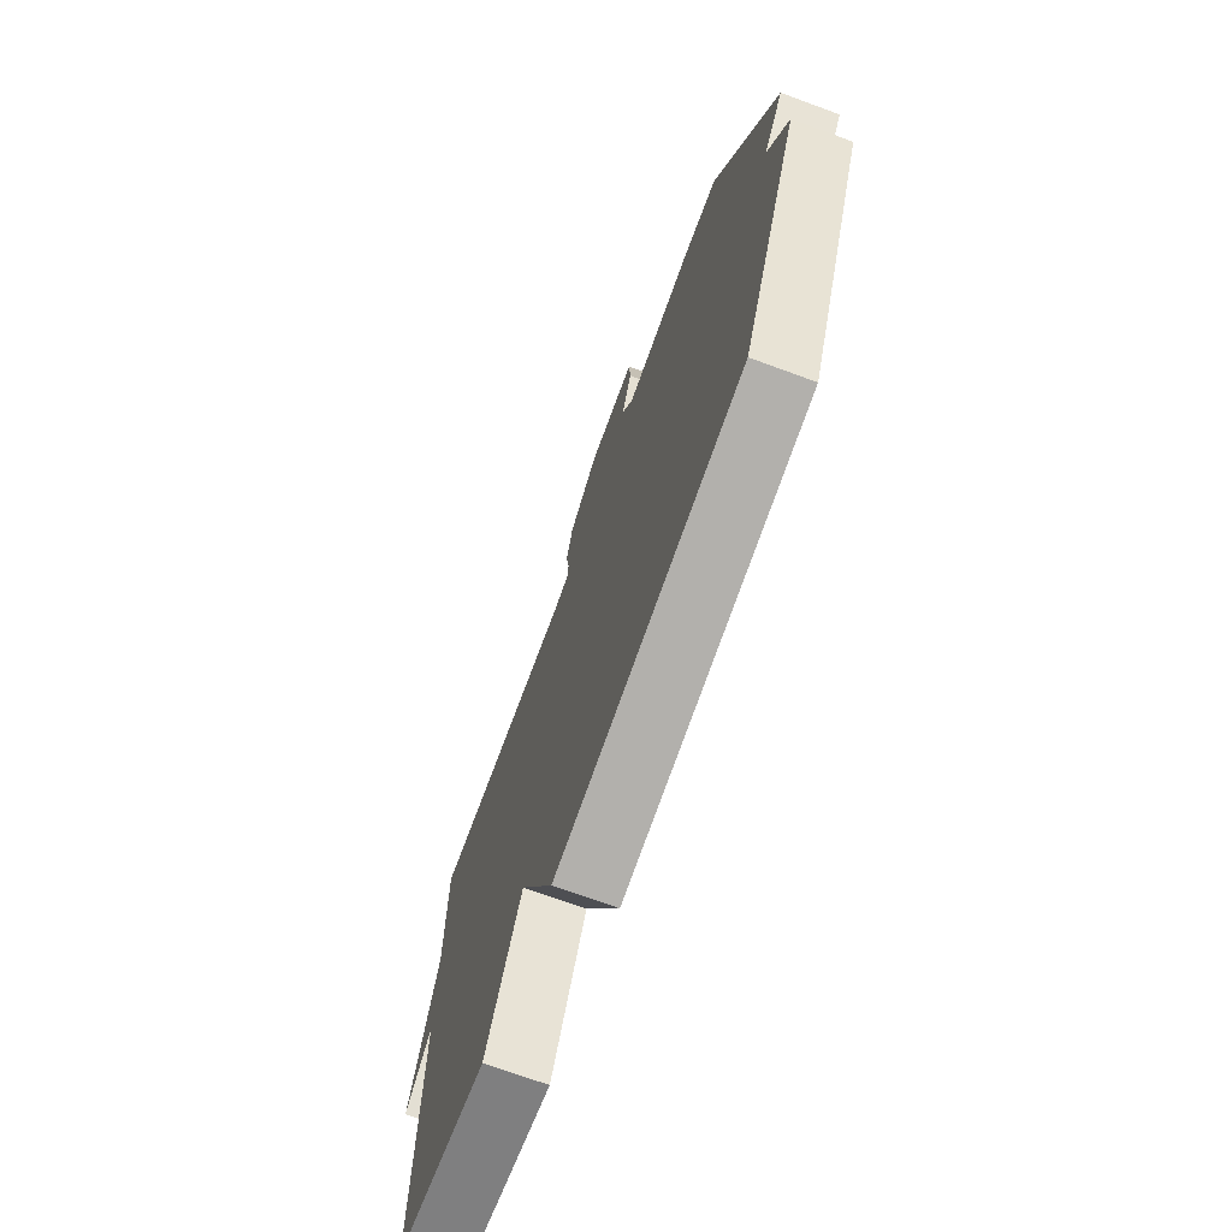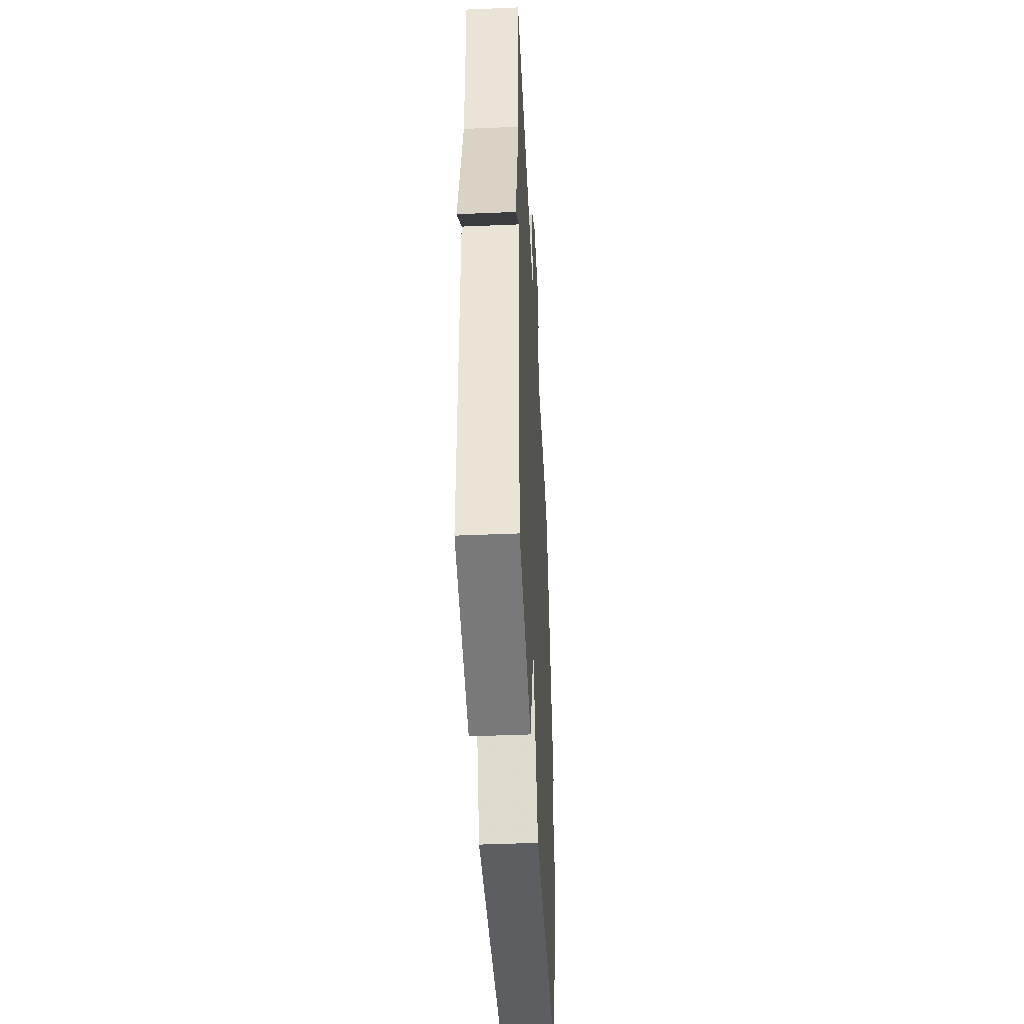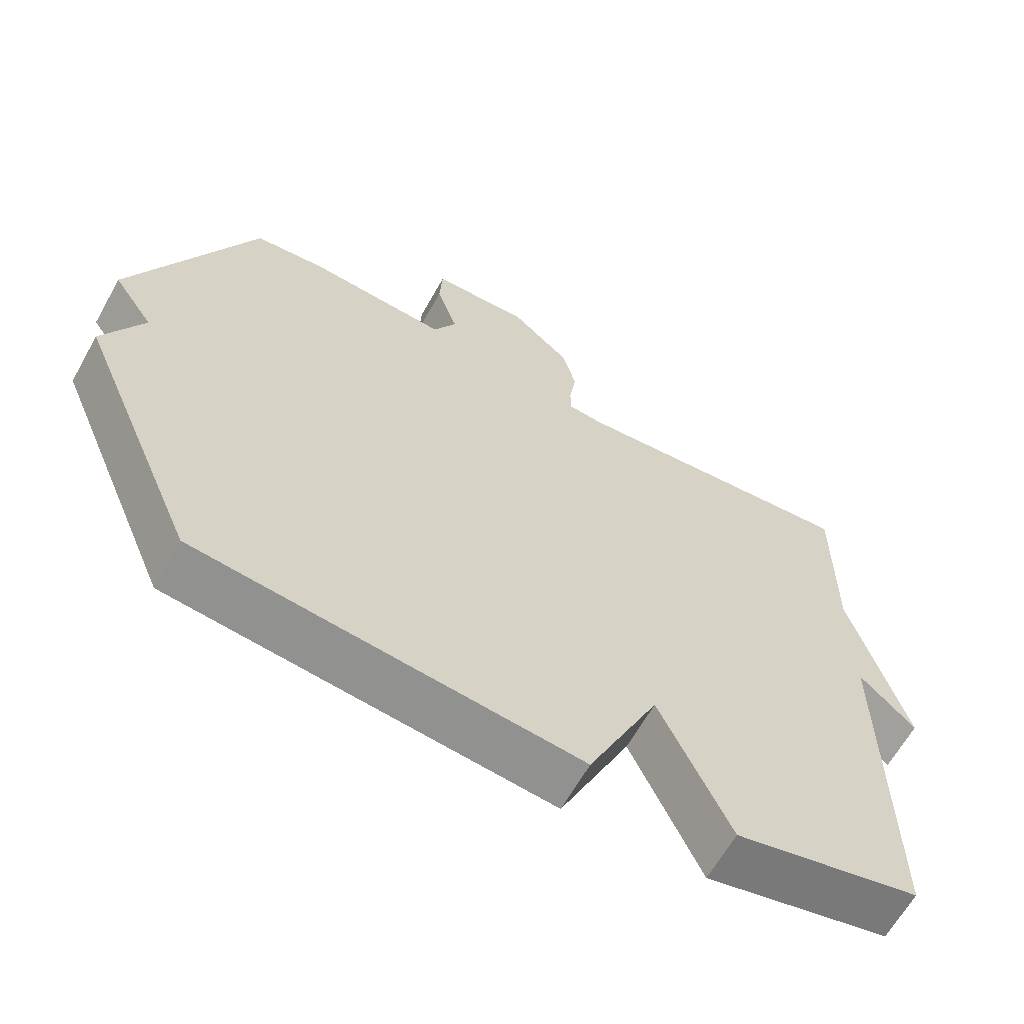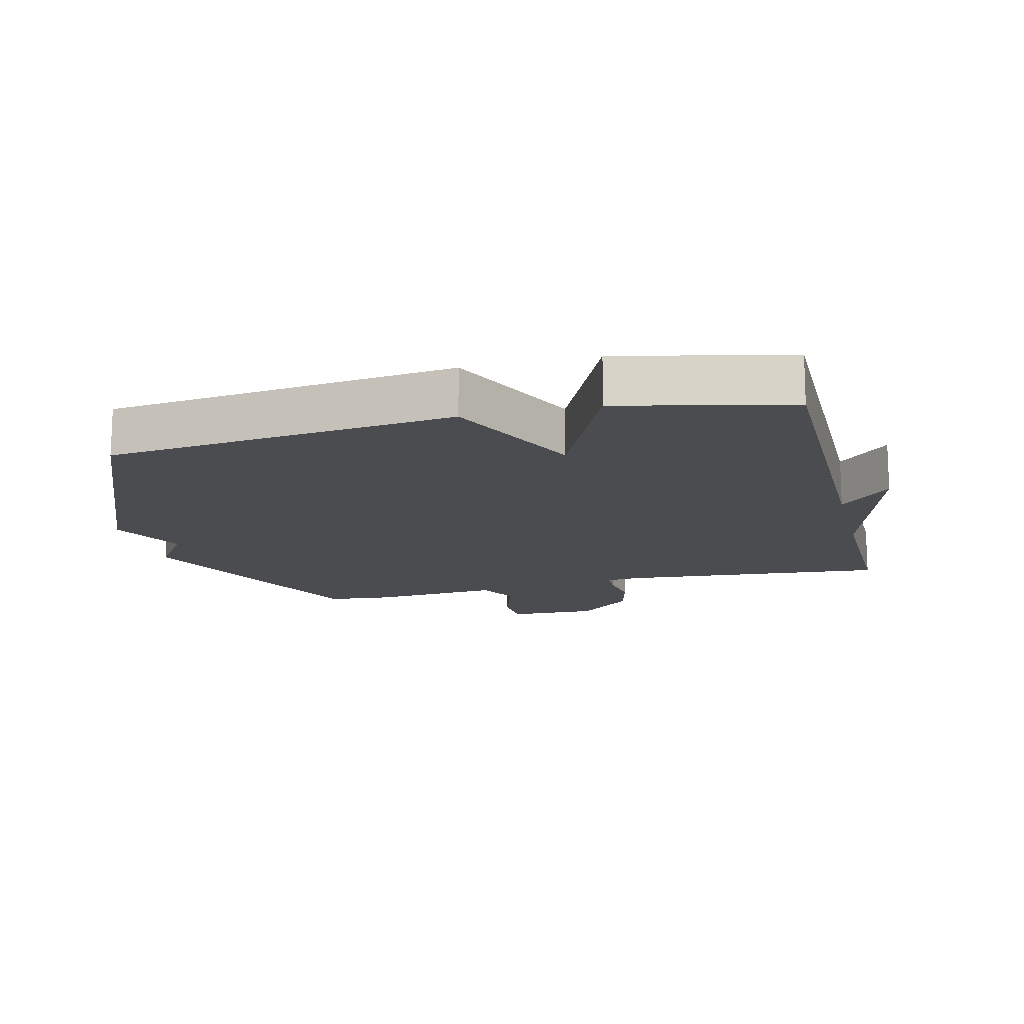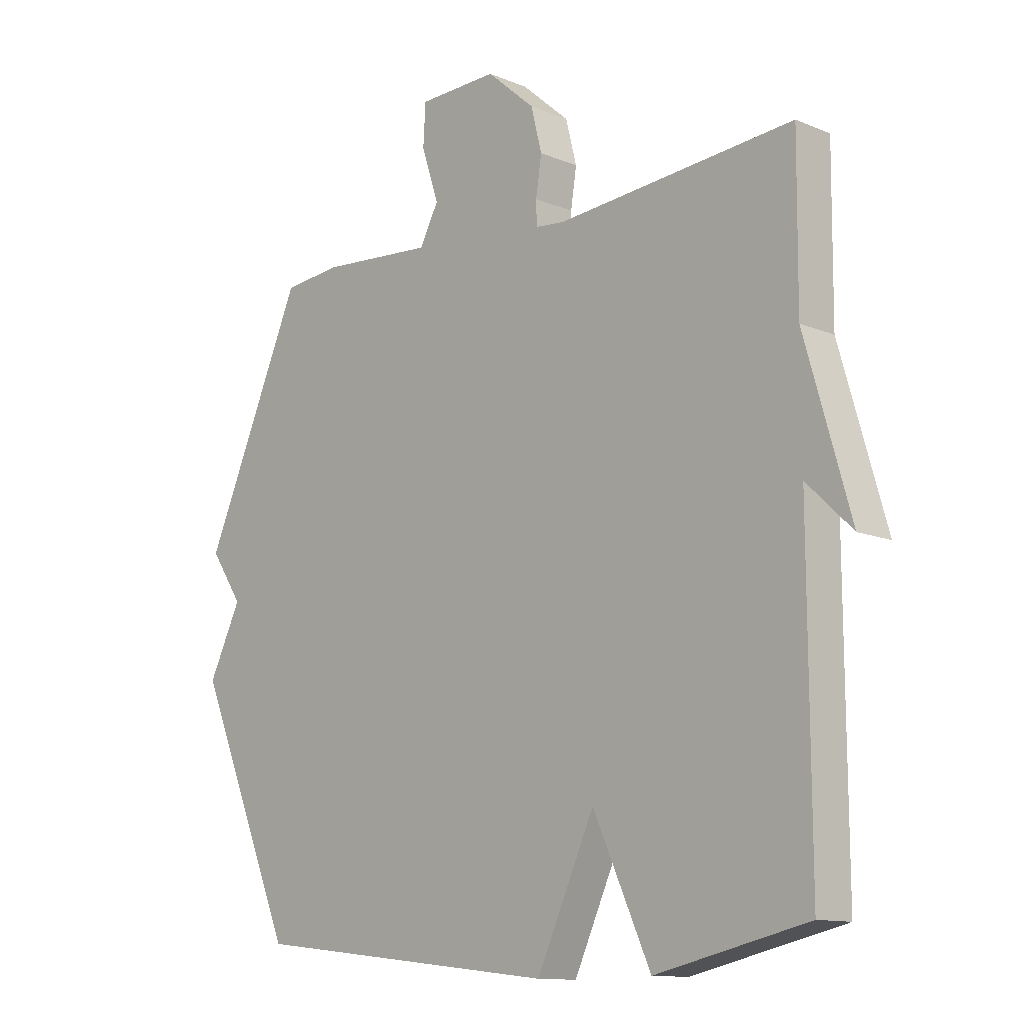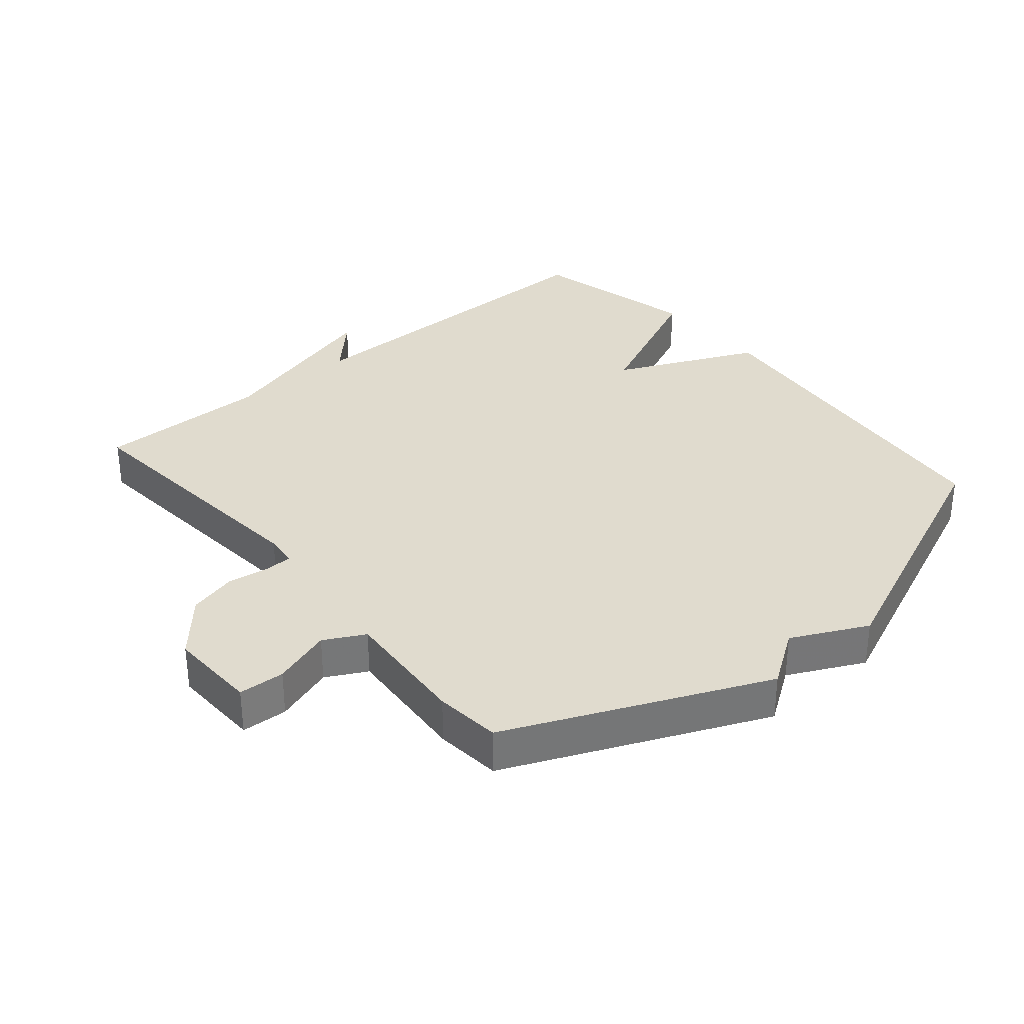
<metadata>
{"format":"obj","ext":"obj","renderer":"f3d","projection":"perspective","resolution":1024,"background":"white","views":[{"elev":-72.4,"azim":69.9,"up":"+Z"},{"elev":-45.0,"azim":-87.2,"up":"+Z"},{"elev":-63.7,"azim":150.8,"up":"+Z"},{"elev":-14.7,"azim":-166.0,"up":"+Y"},{"elev":-12.1,"azim":-134.4,"up":"+Z"},{"elev":33.4,"azim":49.7,"up":"+Y"}]}
</metadata>
<code>
v 0.5 0.07 -0.5
v -0.037 0.07 -0.56
v -0.137 0.07 -0.342
v -0.237 0.07 -0.56
v -0.5 0.07 -0.5
v -0.498 0.07 0.032
v -0.577 0.07 -0.044
v -0.498 0.07 0.232
v -0.5 0.07 0.5
v -0.087 0.07 0.464
v -0.037 0.07 0.469
v -0.036 0.07 0.51
v -0.046 0.07 0.575
v -0.027 0.07 0.65
v 0.057 0.07 0.723
v 0.195 0.07 0.719
v 0.199 0.07 0.648
v 0.169 0.07 0.557
v 0.202 0.07 0.495
v 0.399 0.07 0.51
v 0.5 0.07 0.5
v 0.673 0.07 0.106
v 0.616 0.07 0.022
v 0.673 0.07 -0.094
v 0.5 0 -0.5
v -0.037 0 -0.56
v -0.137 0 -0.342
v -0.237 0 -0.56
v -0.5 0 -0.5
v -0.498 0 0.032
v -0.577 0 -0.044
v -0.498 0 0.232
v -0.5 0 0.5
v -0.087 0 0.464
v -0.037 0 0.469
v -0.036 0 0.51
v -0.046 0 0.575
v -0.027 0 0.65
v 0.057 0 0.723
v 0.195 0 0.719
v 0.199 0 0.648
v 0.169 0 0.557
v 0.202 0 0.495
v 0.399 0 0.51
v 0.5 0 0.5
v 0.673 0 0.106
v 0.616 0 0.022
v 0.673 0 -0.094
f 1 2 3
f 24 1 3
f 23 24 3
f 22 23 3
f 21 22 3
f 20 21 3
f 19 20 3
f 4 5 6
f 3 4 6
f 19 3 6
f 18 19 6
f 16 17 18
f 15 16 18
f 14 15 18
f 13 14 18
f 12 13 18
f 11 12 18
f 11 18 6
f 10 11 6
f 8 9 10
f 6 7 8 10
f 27 26 25
f 27 25 48
f 27 48 47
f 27 47 46
f 27 46 45
f 27 45 44
f 27 44 43
f 30 29 28
f 30 28 27
f 30 27 43
f 30 43 42
f 42 41 40
f 42 40 39
f 42 39 38
f 42 38 37
f 42 37 36
f 42 36 35
f 30 42 35
f 30 35 34
f 34 33 32
f 34 32 31 30
f 1 25 26 2
f 2 26 27 3
f 3 27 28 4
f 4 28 29 5
f 5 29 30 6
f 6 30 31 7
f 7 31 32 8
f 8 32 33 9
f 9 33 34 10
f 10 34 35 11
f 11 35 36 12
f 12 36 37 13
f 13 37 38 14
f 14 38 39 15
f 15 39 40 16
f 16 40 41 17
f 17 41 42 18
f 18 42 43 19
f 19 43 44 20
f 20 44 45 21
f 21 45 46 22
f 22 46 47 23
f 23 47 48 24
f 24 48 25 1

</code>
